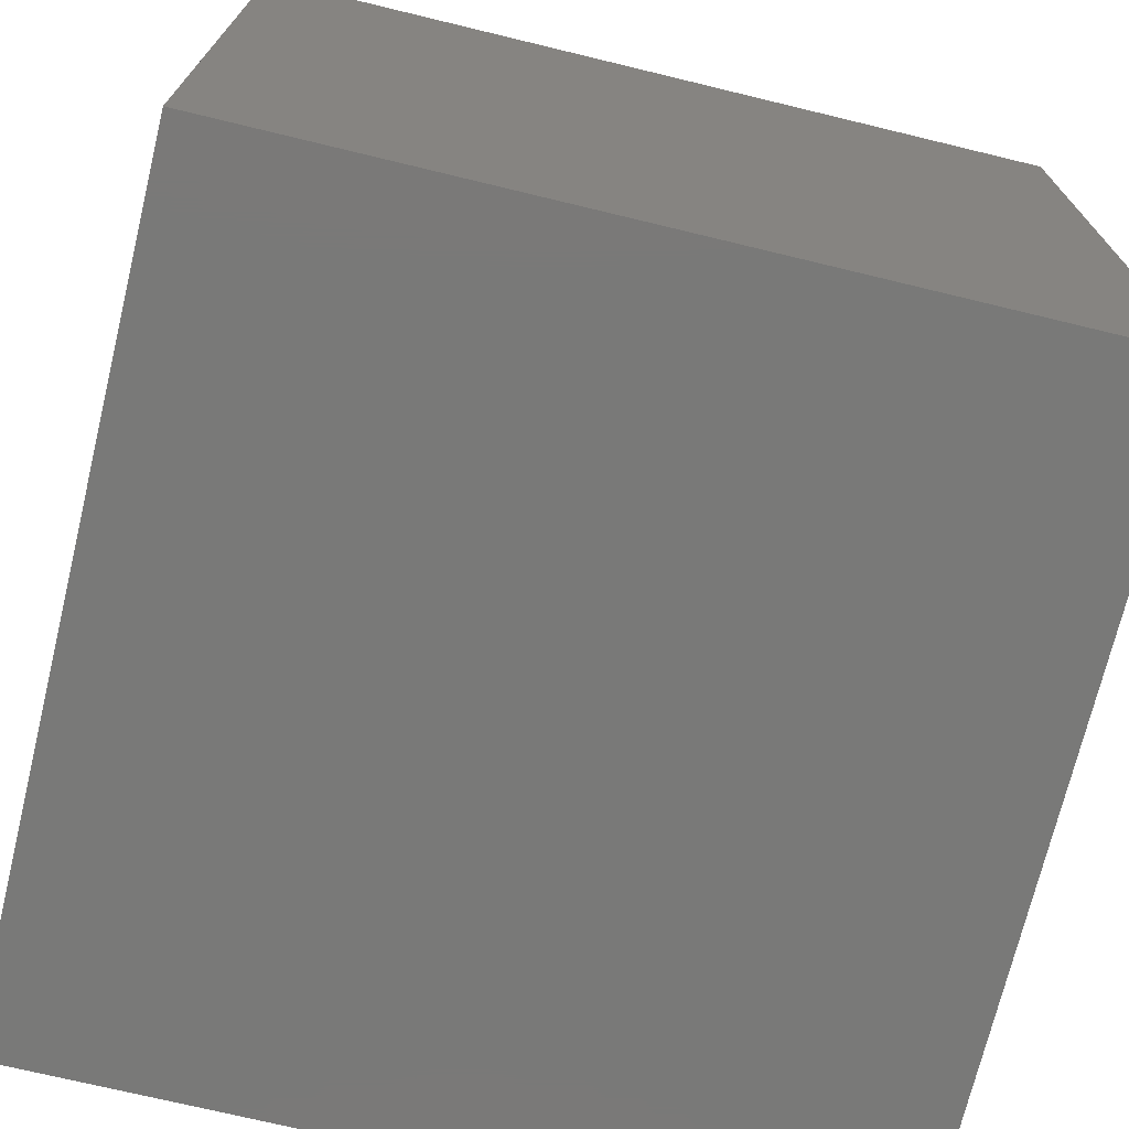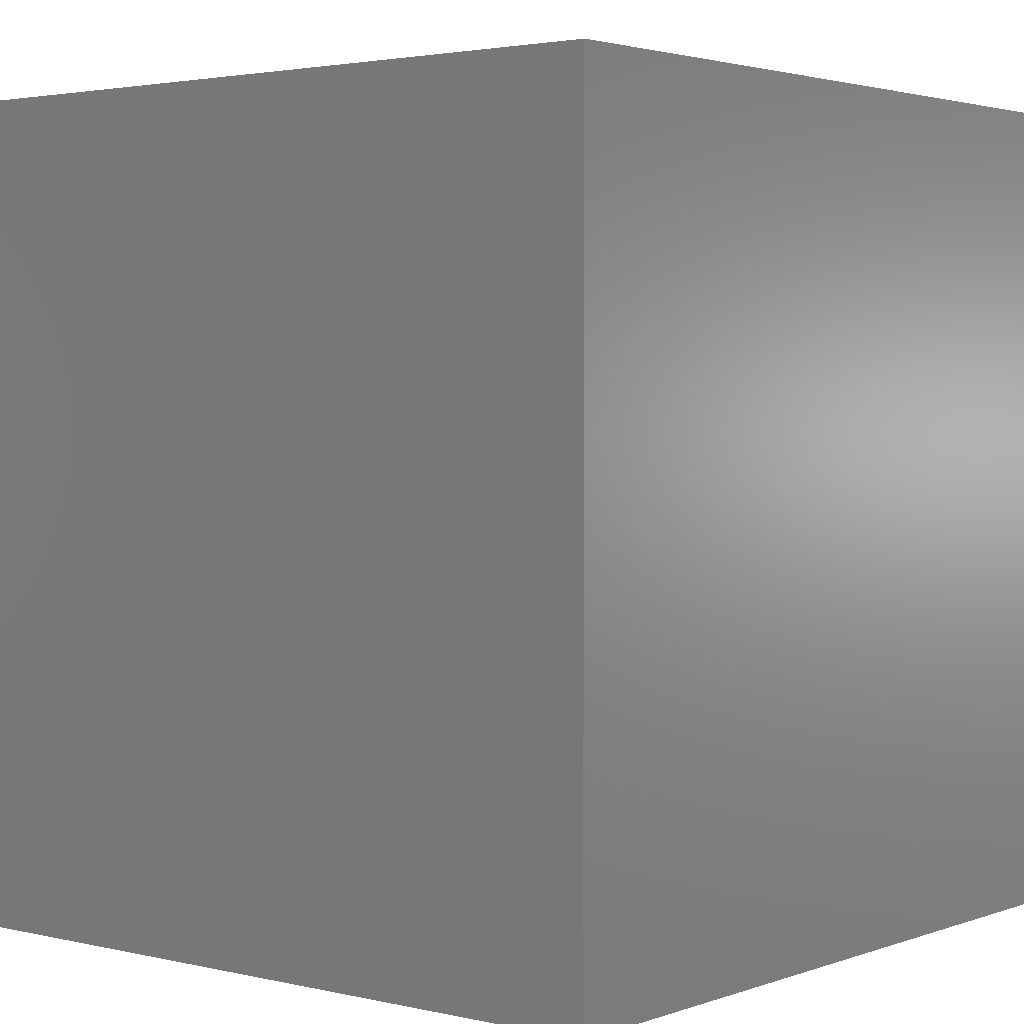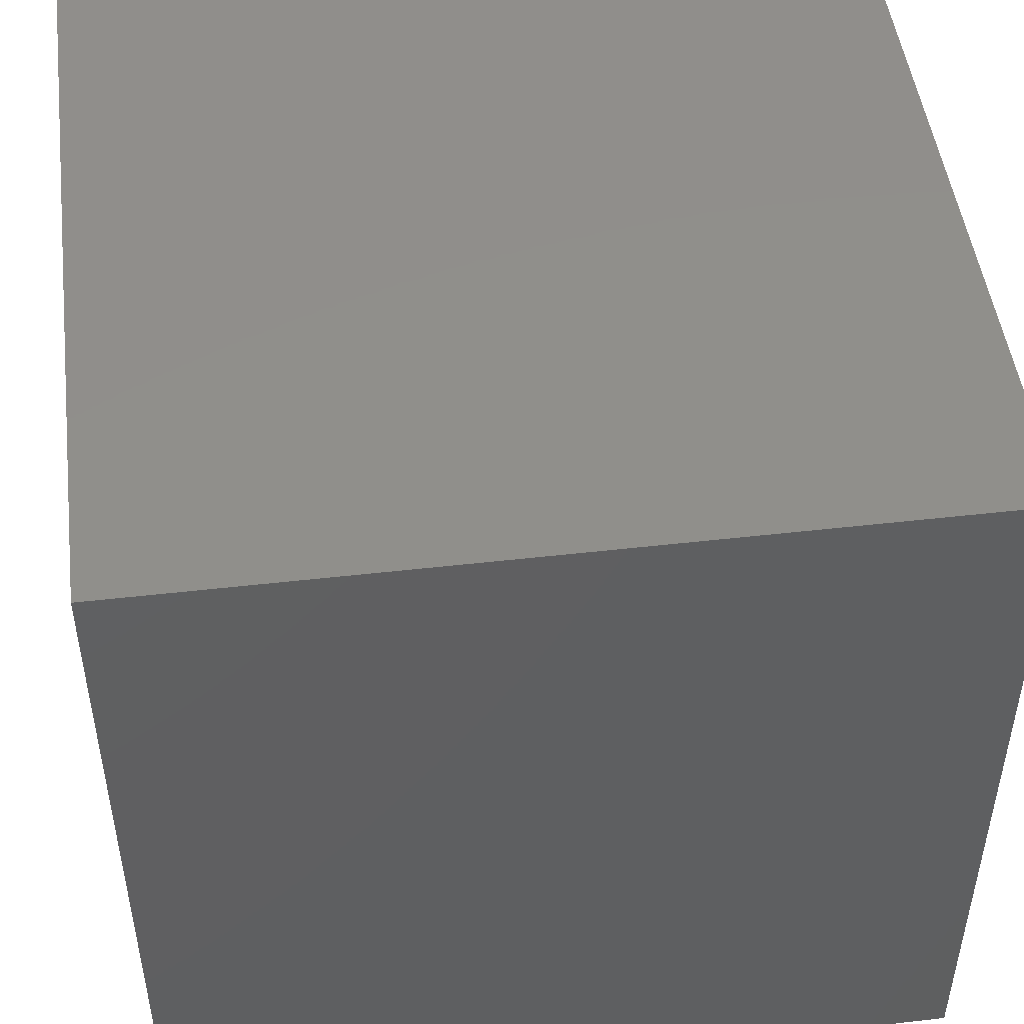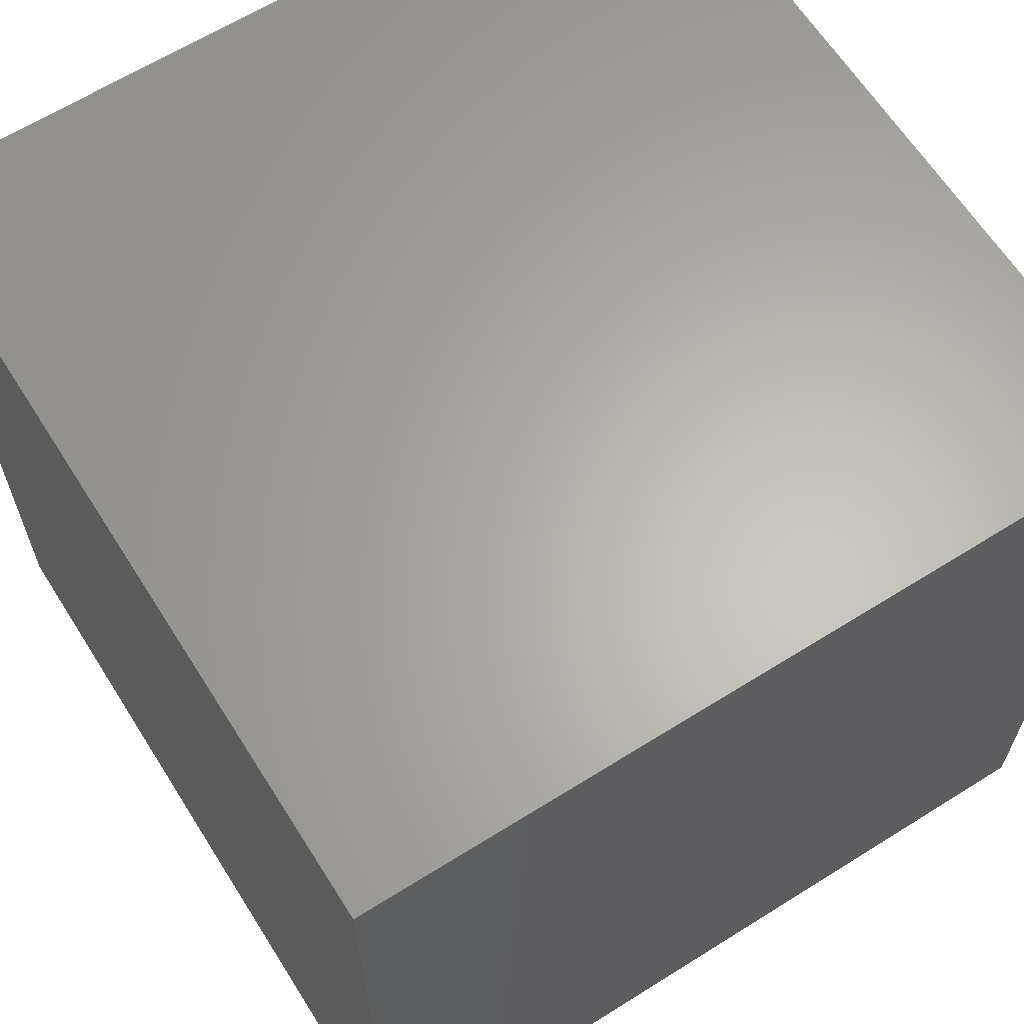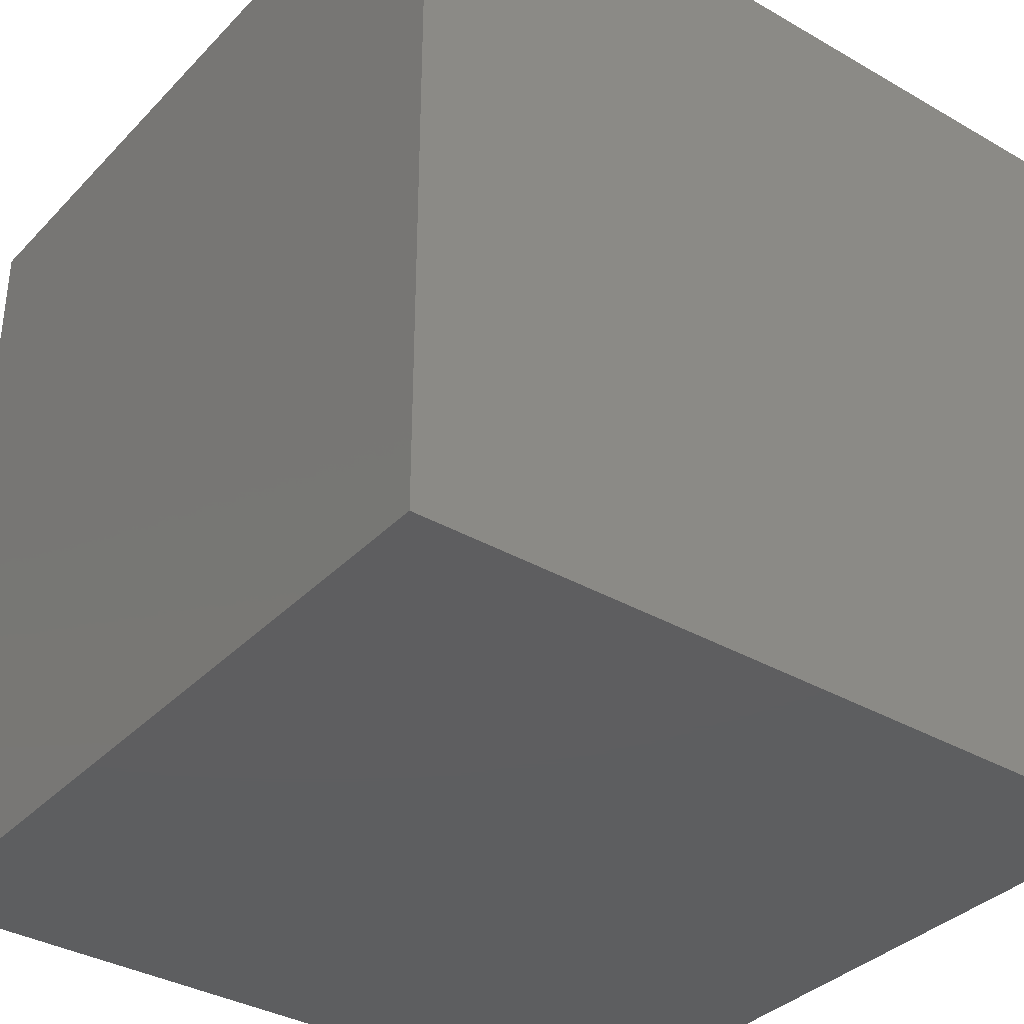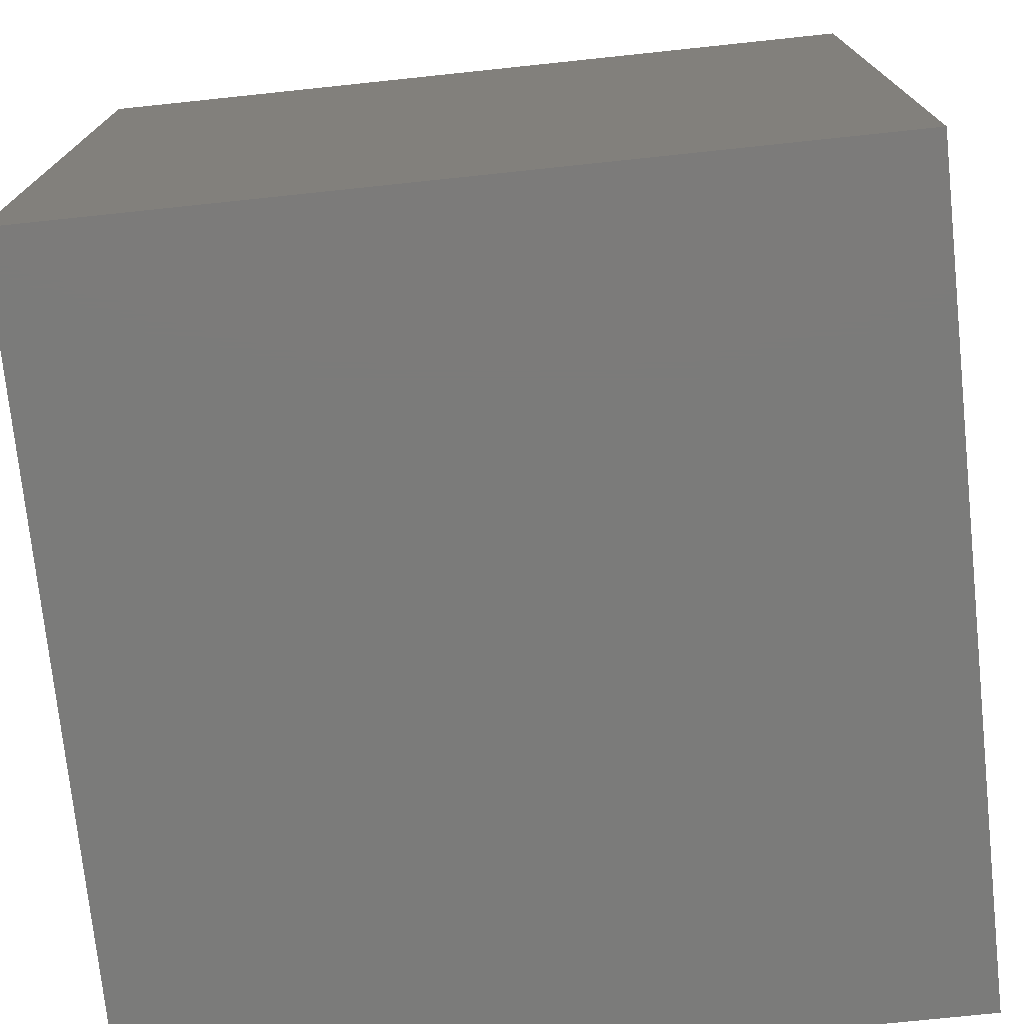
<metadata>
{"format":"stl","ext":"stl","renderer":"f3d","projection":"perspective","resolution":1024,"background":"white","views":[{"elev":-72.1,"azim":-103.6,"up":"+Y"},{"elev":2.6,"azim":129.2,"up":"+Y"},{"elev":48.6,"azim":82.7,"up":"+Y"},{"elev":63.9,"azim":-32.3,"up":"+Z"},{"elev":-35.6,"azim":-127.2,"up":"+Y"},{"elev":-74.4,"azim":-84.0,"up":"+Y"}]}
</metadata>
<code>
# stl→obj: 8 verts, 12 faces
v 5 -5 3
v 4 -5 3
v 5 -6 3
v 4 -6 3
v 5 -6 2
v 4 -6 2
v 5 -5 2
v 4 -5 2
f 1 2 3
f 3 2 4
f 5 6 7
f 7 6 8
f 4 6 3
f 3 6 5
f 2 8 4
f 4 8 6
f 1 7 2
f 2 7 8
f 3 5 1
f 1 5 7

</code>
